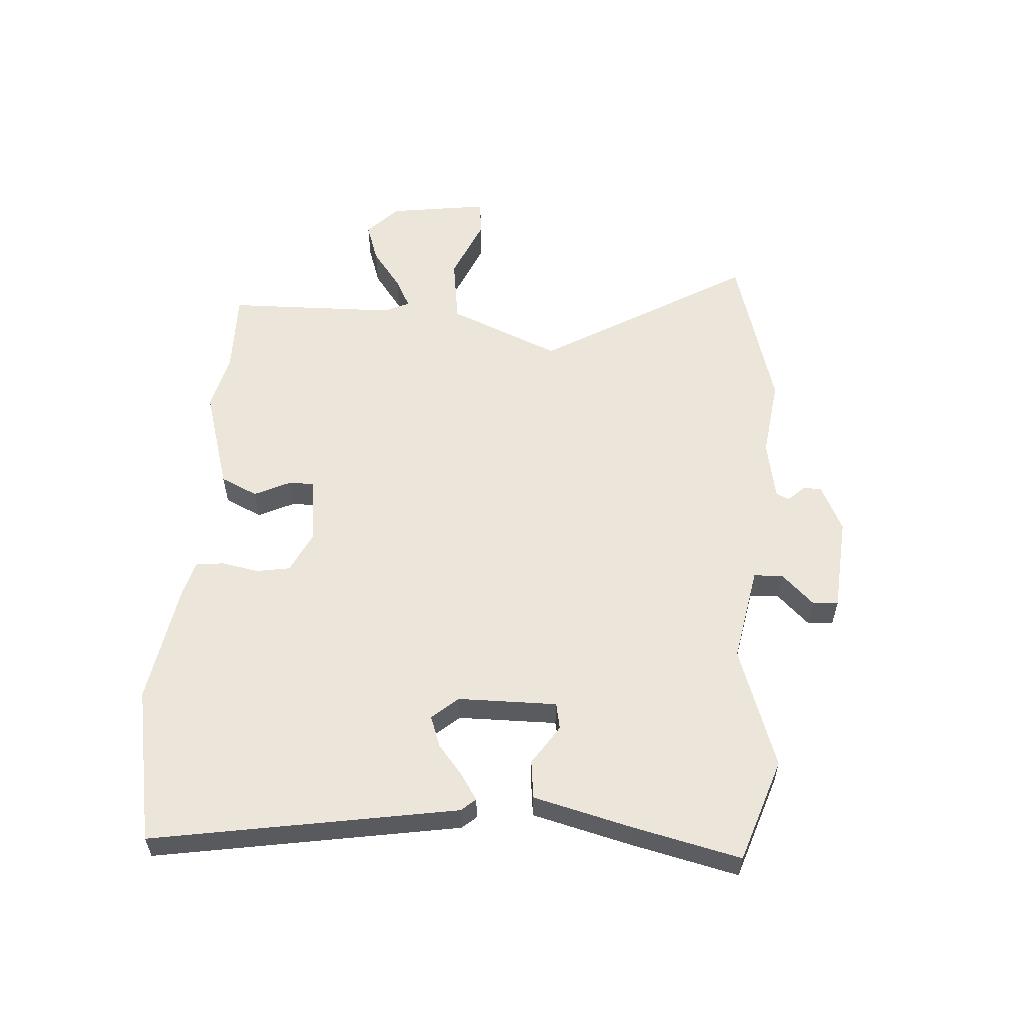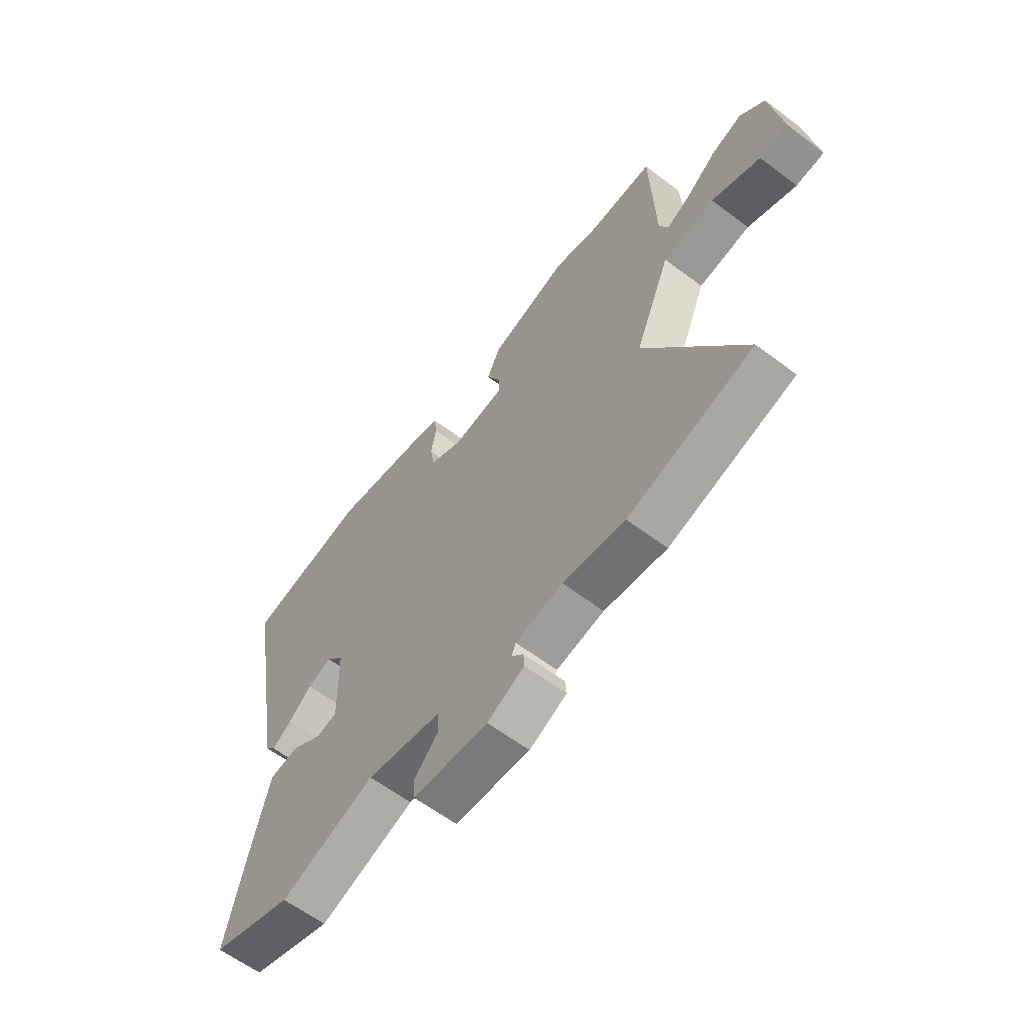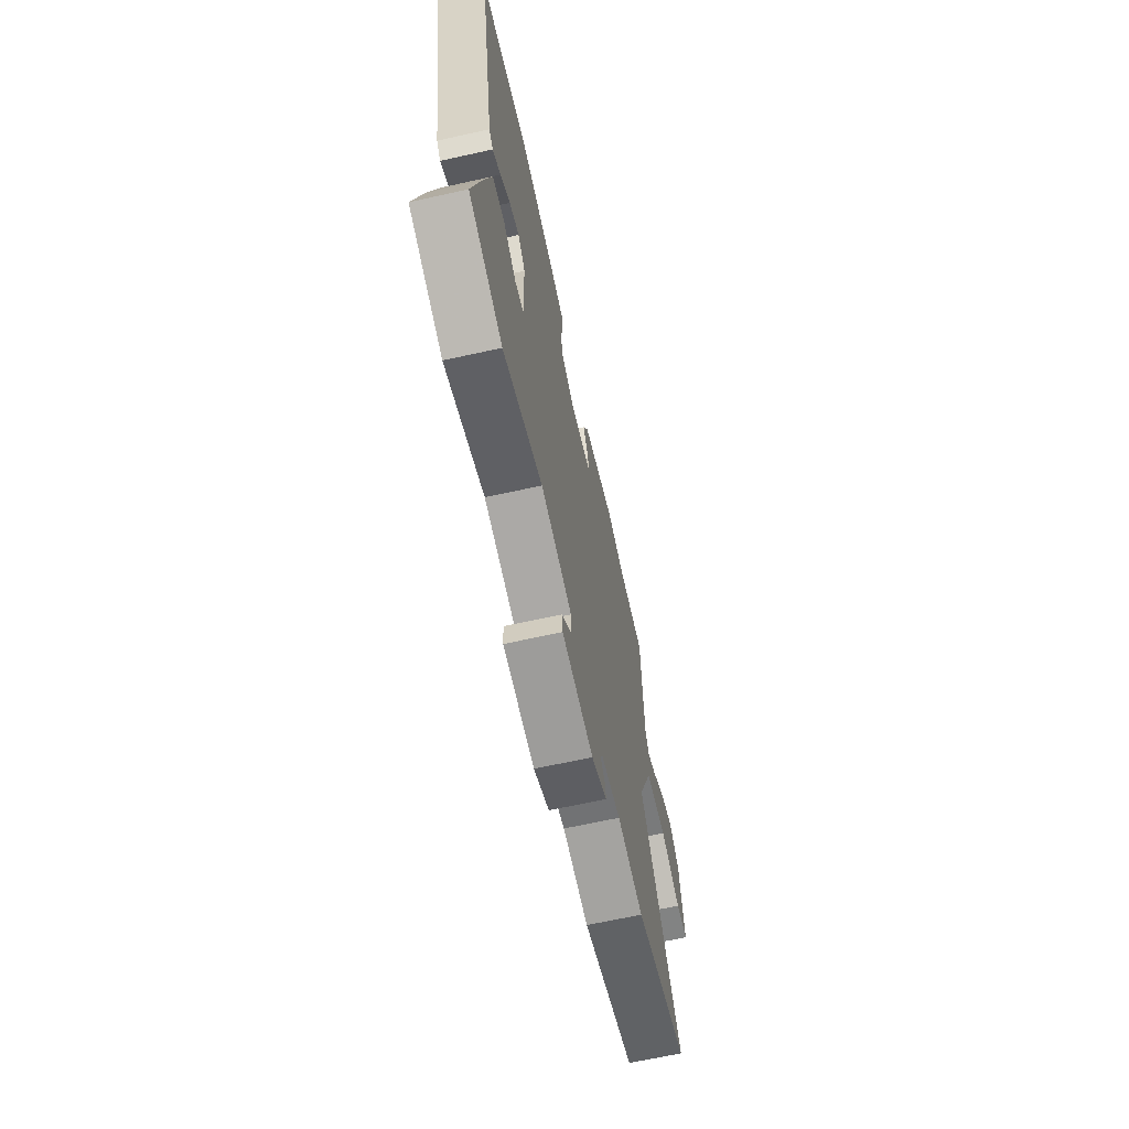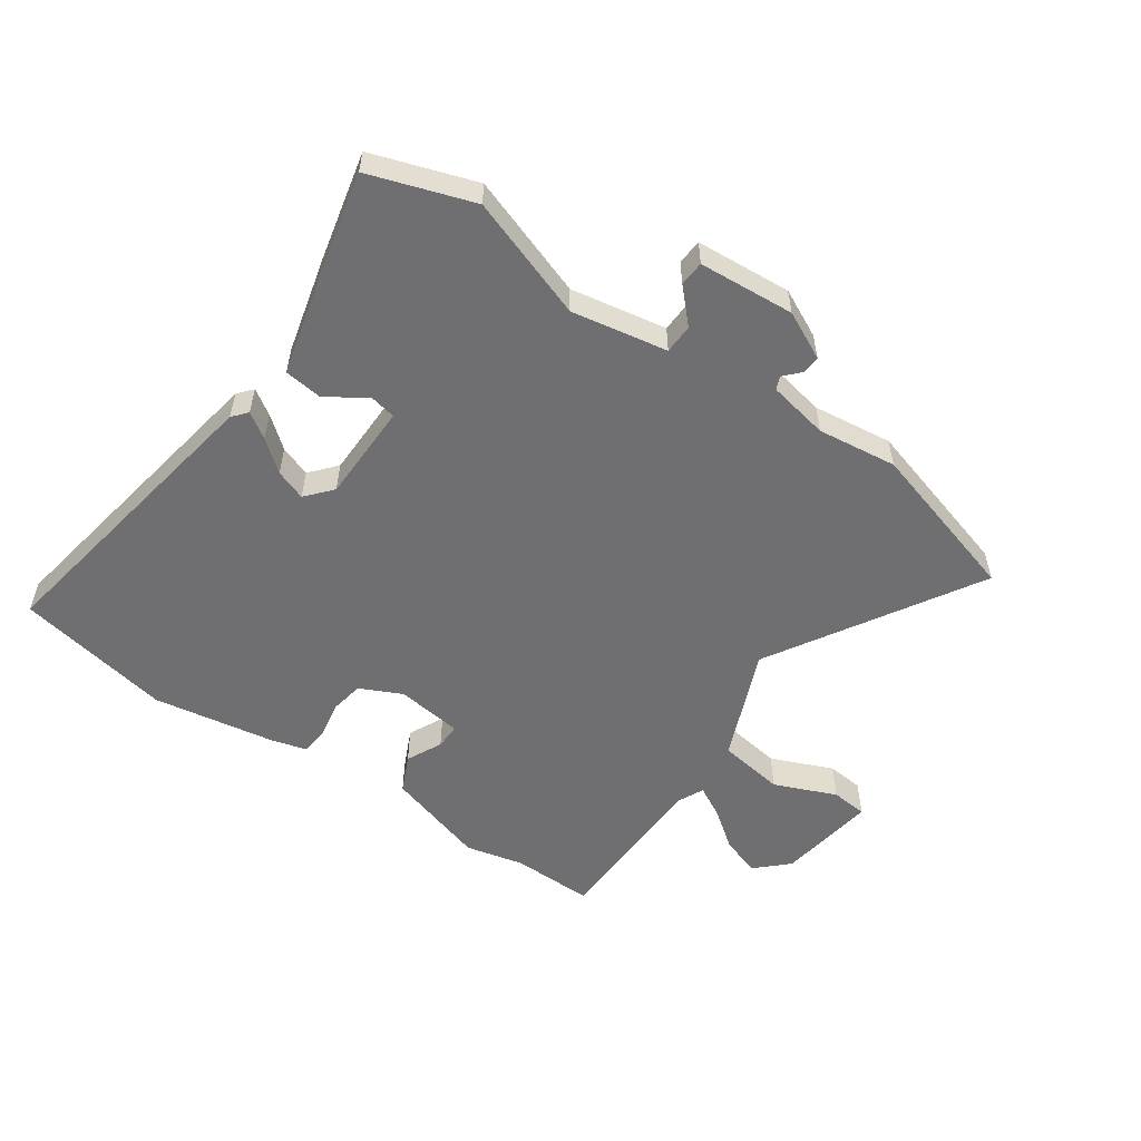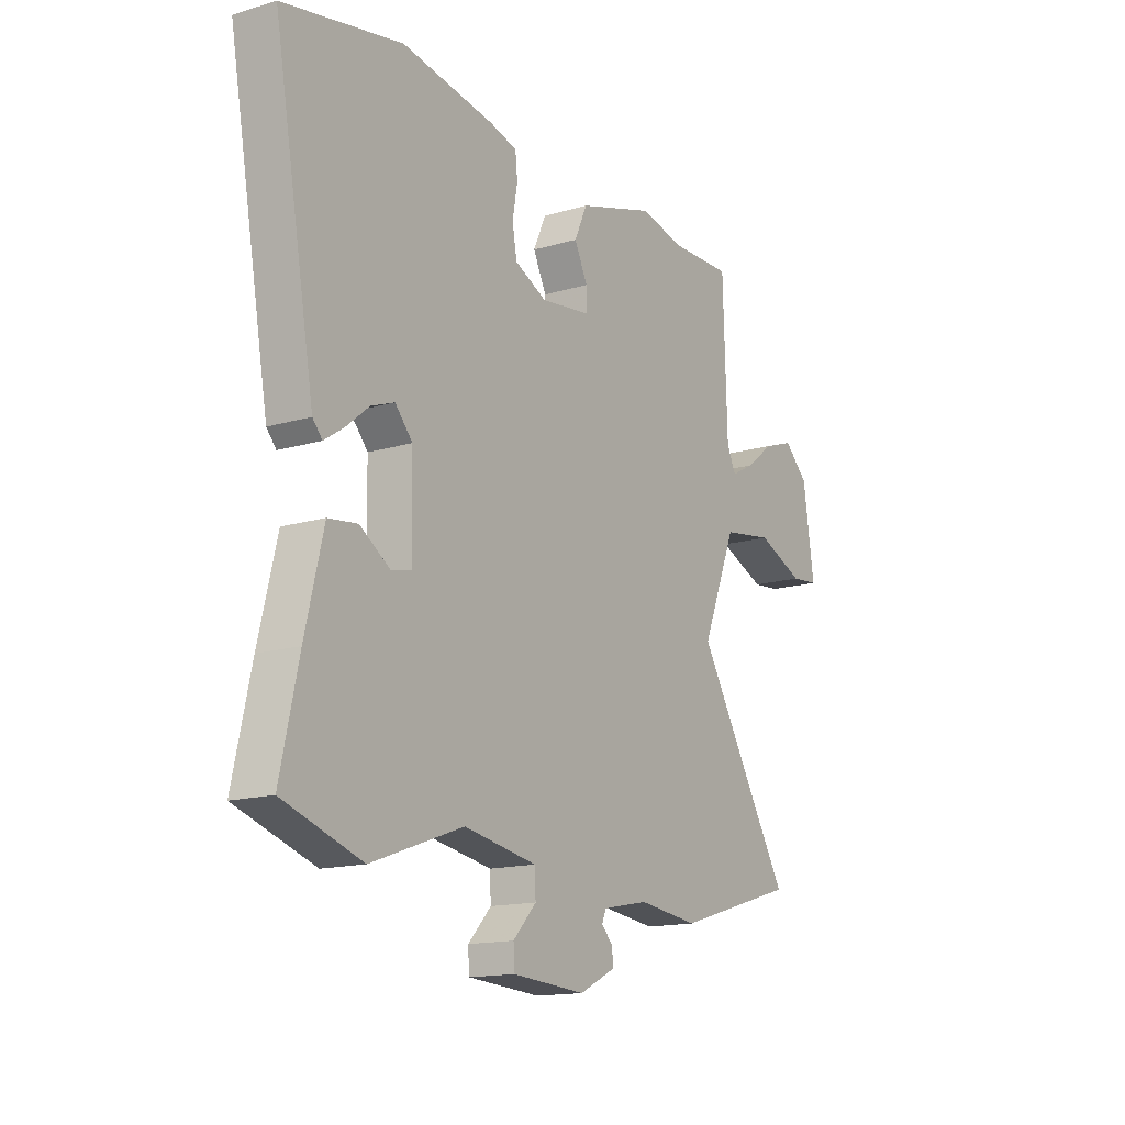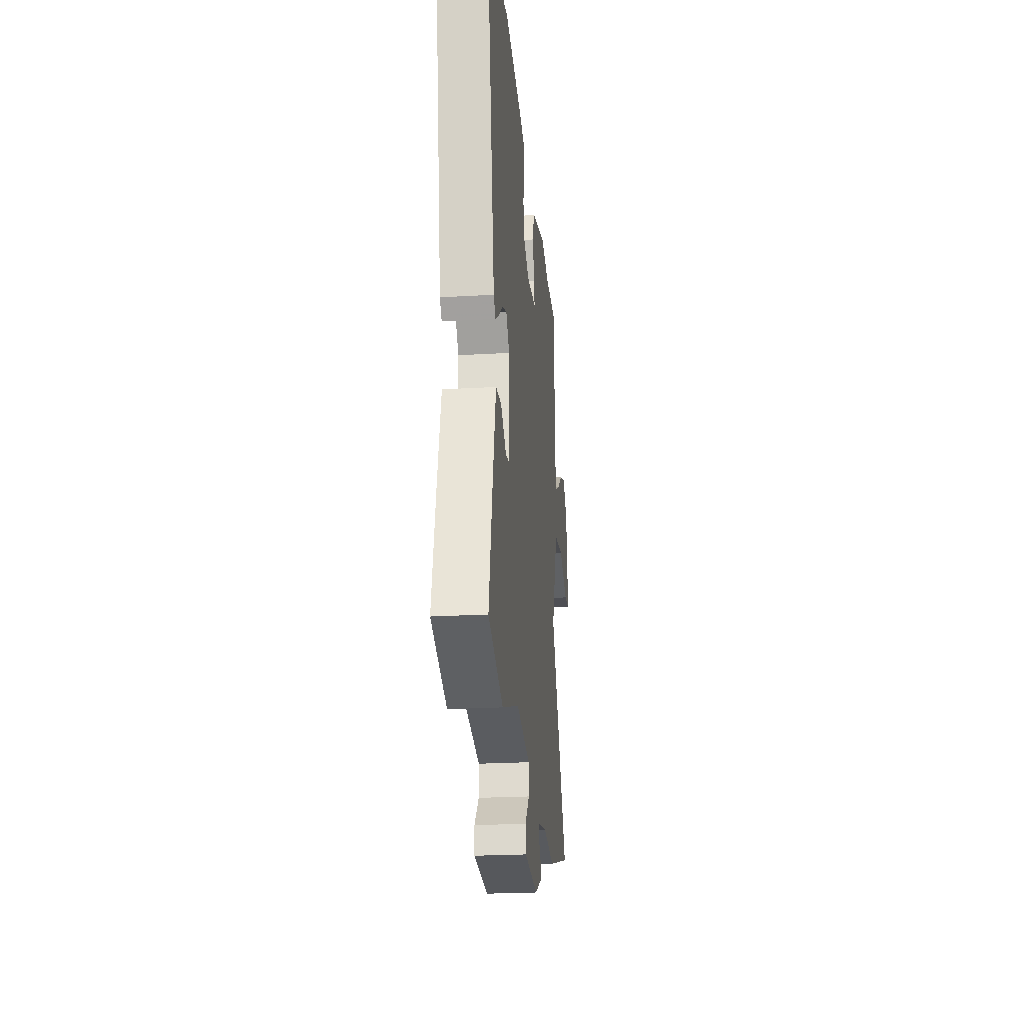
<metadata>
{"format":"obj","ext":"obj","renderer":"f3d","projection":"perspective","resolution":1024,"background":"white","views":[{"elev":57.0,"azim":94.5,"up":"+Y"},{"elev":-61.1,"azim":-127.6,"up":"+Z"},{"elev":-66.3,"azim":102.5,"up":"+Z"},{"elev":-54.7,"azim":145.6,"up":"+Y"},{"elev":-15.0,"azim":122.5,"up":"+Z"},{"elev":-23.9,"azim":95.5,"up":"+Z"}]}
</metadata>
<code>
v 0.549 0.07 -0.484
v 0.376 0.07 -0.541
v 0.174 0.07 -0.469
v 0.014 0.07 -0.497
v 0.012 0.07 -0.546
v 0.063 0.07 -0.6
v 0.06 0.07 -0.642
v -0.1 0.07 -0.653
v -0.179 0.07 -0.614
v -0.177 0.07 -0.583
v -0.152 0.07 -0.557
v -0.161 0.07 -0.535
v -0.262 0.07 -0.515
v -0.395 0.07 -0.531
v -0.663 0.07 -0.452
v -0.454 0.07 -0.107
v -0.53 0.07 0.079
v -0.641 0.07 0.096
v -0.745 0.07 0.053
v -0.806 0.07 0.059
v -0.781 0.07 0.225
v -0.728 0.07 0.275
v -0.662 0.07 0.252
v -0.597 0.07 0.203
v -0.547 0.07 0.176
v -0.527 0.07 0.218
v -0.518 0.07 0.5
v -0.381 0.07 0.497
v -0.284 0.07 0.519
v -0.115 0.07 0.467
v -0.087 0.07 0.405
v -0.116 0.07 0.346
v -0.117 0.07 0.303
v -0.006 0.07 0.288
v 0.064 0.07 0.321
v 0.074 0.07 0.377
v 0.063 0.07 0.438
v 0.068 0.07 0.485
v 0.127 0.07 0.501
v 0.331 0.07 0.534
v 0.591 0.07 0.482
v 0.501 0.07 -0.023
v 0.48 0.07 -0.047
v 0.438 0.07 -0.019
v 0.387 0.07 0.023
v 0.336 0.07 0.042
v 0.298 0.07 -0.001
v 0.295 0.07 -0.166
v 0.339 0.07 -0.175
v 0.405 0.07 -0.132
v 0.469 0.07 -0.14
v 0.509 0.07 -0.304
v 0.549 0 -0.484
v 0.376 0 -0.541
v 0.174 0 -0.469
v 0.014 0 -0.497
v 0.012 0 -0.546
v 0.063 0 -0.6
v 0.06 0 -0.642
v -0.1 0 -0.653
v -0.179 0 -0.614
v -0.177 0 -0.583
v -0.152 0 -0.557
v -0.161 0 -0.535
v -0.262 0 -0.515
v -0.395 0 -0.531
v -0.663 0 -0.452
v -0.454 0 -0.107
v -0.53 0 0.079
v -0.641 0 0.096
v -0.745 0 0.053
v -0.806 0 0.059
v -0.781 0 0.225
v -0.728 0 0.275
v -0.662 0 0.252
v -0.597 0 0.203
v -0.547 0 0.176
v -0.527 0 0.218
v -0.518 0 0.5
v -0.381 0 0.497
v -0.284 0 0.519
v -0.115 0 0.467
v -0.087 0 0.405
v -0.116 0 0.346
v -0.117 0 0.303
v -0.006 0 0.288
v 0.064 0 0.321
v 0.074 0 0.377
v 0.063 0 0.438
v 0.068 0 0.485
v 0.127 0 0.501
v 0.331 0 0.534
v 0.591 0 0.482
v 0.501 0 -0.023
v 0.48 0 -0.047
v 0.438 0 -0.019
v 0.387 0 0.023
v 0.336 0 0.042
v 0.298 0 -0.001
v 0.295 0 -0.166
v 0.339 0 -0.175
v 0.405 0 -0.132
v 0.469 0 -0.14
v 0.509 0 -0.304
f 49 50 51 52
f 48 49 52 1
f 42 43 44 45
f 40 41 42 45
f 40 45 46
f 39 40 46 47
f 36 37 38 39
f 35 36 39 47
f 29 30 31 32
f 28 29 32 33
f 26 27 28 33
f 25 26 33 34
f 21 22 23 24
f 21 24 25
f 18 19 20 21
f 17 18 21 25
f 16 17 25 34
f 13 14 15 16
f 12 13 16 34
f 8 9 10 11
f 5 6 7 8
f 4 5 8 11
f 48 1 2 3
f 48 3 4
f 34 35 47 48
f 12 34 48
f 4 11 12 48
f 104 103 102 101
f 53 104 101 100
f 97 96 95 94
f 97 94 93 92
f 98 97 92
f 99 98 92 91
f 91 90 89 88
f 99 91 88 87
f 84 83 82 81
f 85 84 81 80
f 85 80 79 78
f 86 85 78 77
f 76 75 74 73
f 77 76 73
f 73 72 71 70
f 77 73 70 69
f 86 77 69 68
f 68 67 66 65
f 86 68 65 64
f 63 62 61 60
f 60 59 58 57
f 63 60 57 56
f 55 54 53 100
f 56 55 100
f 100 99 87 86
f 100 86 64
f 100 64 63 56
f 1 53 54 2
f 2 54 55 3
f 3 55 56 4
f 4 56 57 5
f 5 57 58 6
f 6 58 59 7
f 7 59 60 8
f 8 60 61 9
f 9 61 62 10
f 10 62 63 11
f 11 63 64 12
f 12 64 65 13
f 13 65 66 14
f 14 66 67 15
f 15 67 68 16
f 16 68 69 17
f 17 69 70 18
f 18 70 71 19
f 19 71 72 20
f 20 72 73 21
f 21 73 74 22
f 22 74 75 23
f 23 75 76 24
f 24 76 77 25
f 25 77 78 26
f 26 78 79 27
f 27 79 80 28
f 28 80 81 29
f 29 81 82 30
f 30 82 83 31
f 31 83 84 32
f 32 84 85 33
f 33 85 86 34
f 34 86 87 35
f 35 87 88 36
f 36 88 89 37
f 37 89 90 38
f 38 90 91 39
f 39 91 92 40
f 40 92 93 41
f 41 93 94 42
f 42 94 95 43
f 43 95 96 44
f 44 96 97 45
f 45 97 98 46
f 46 98 99 47
f 47 99 100 48
f 48 100 101 49
f 49 101 102 50
f 50 102 103 51
f 51 103 104 52
f 52 104 53 1

</code>
